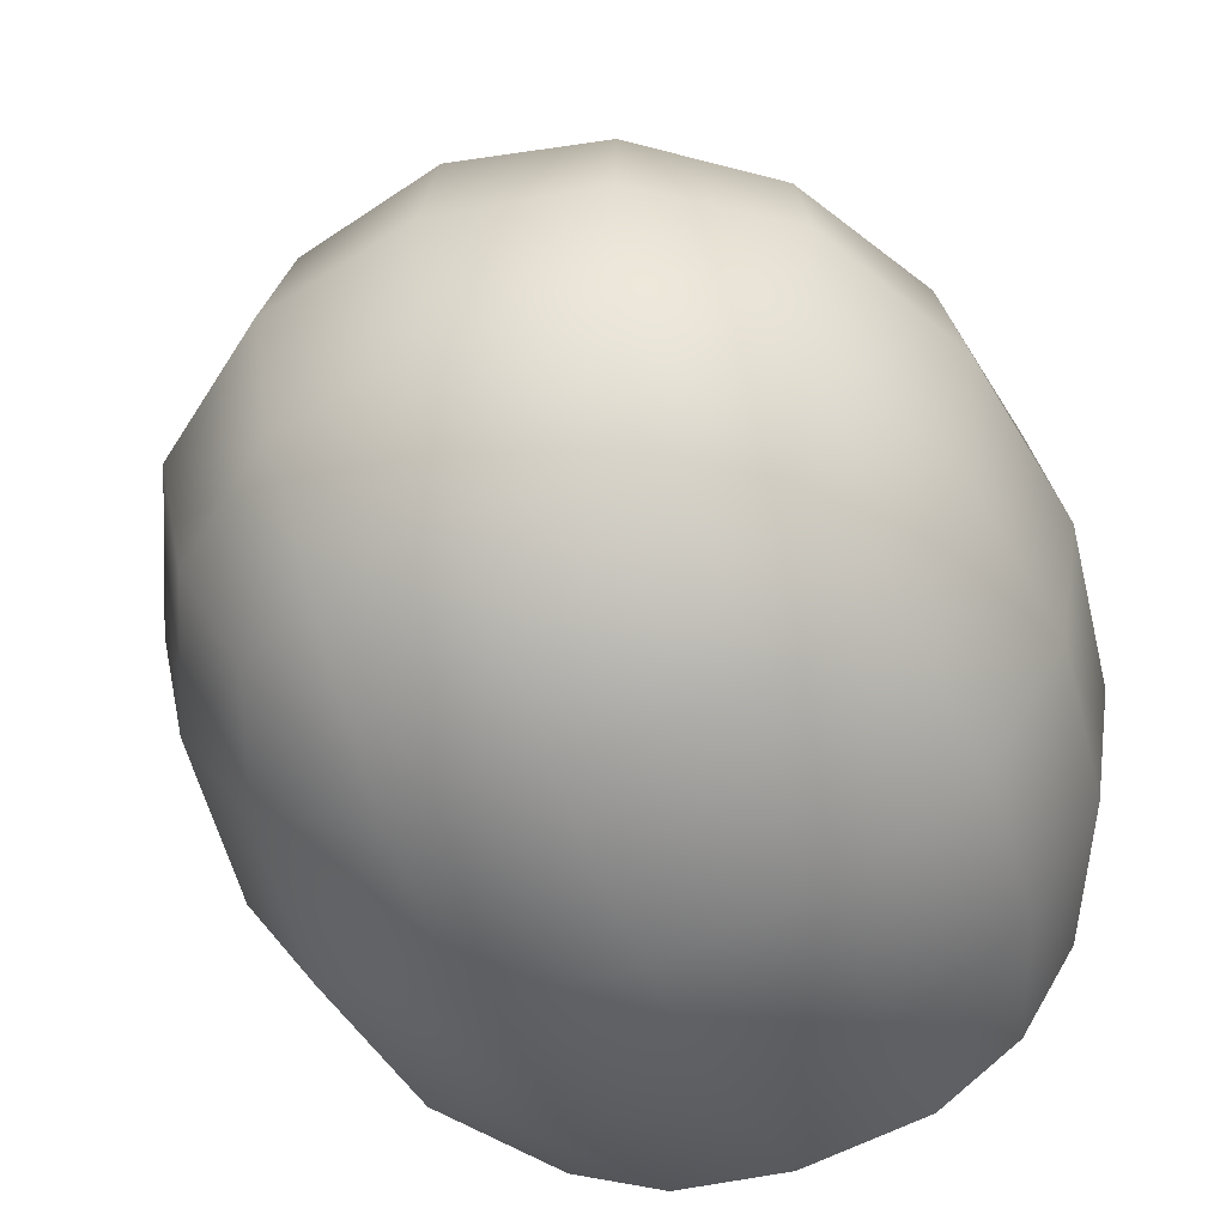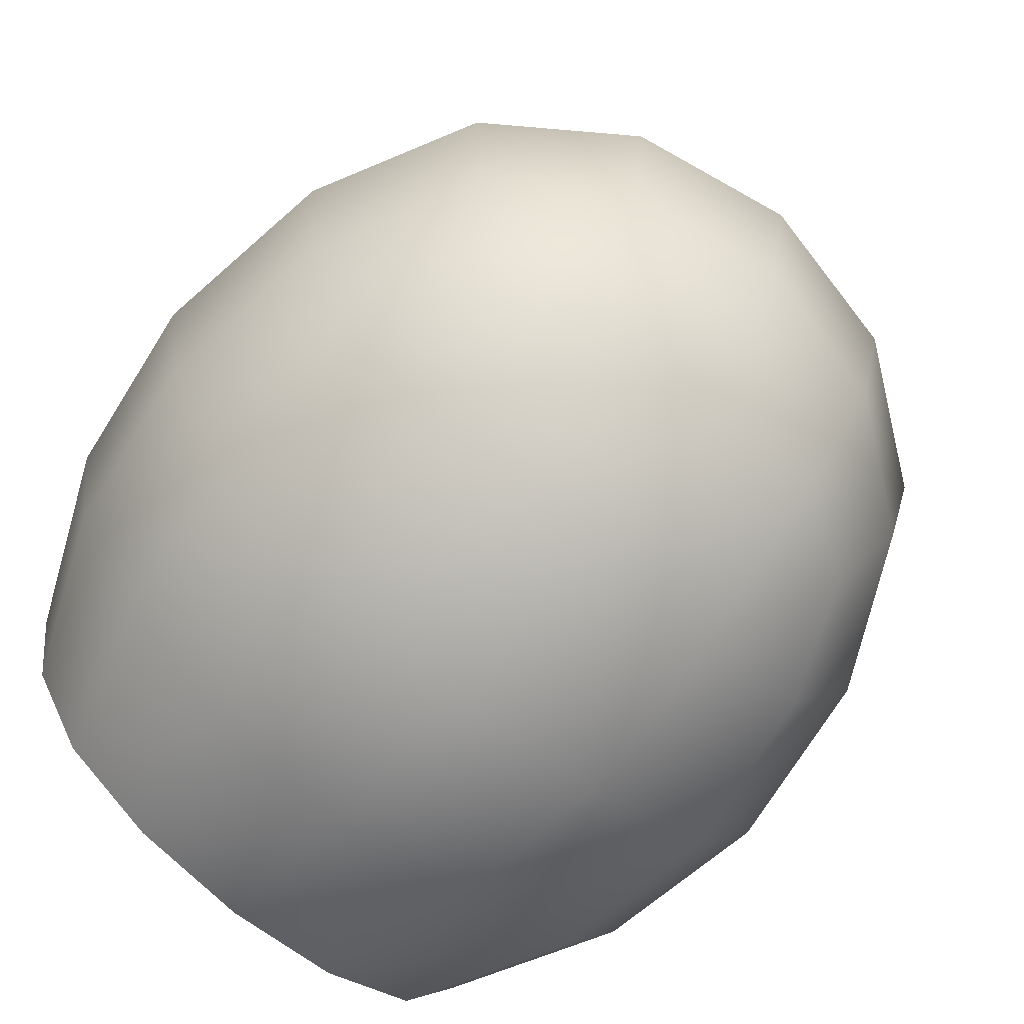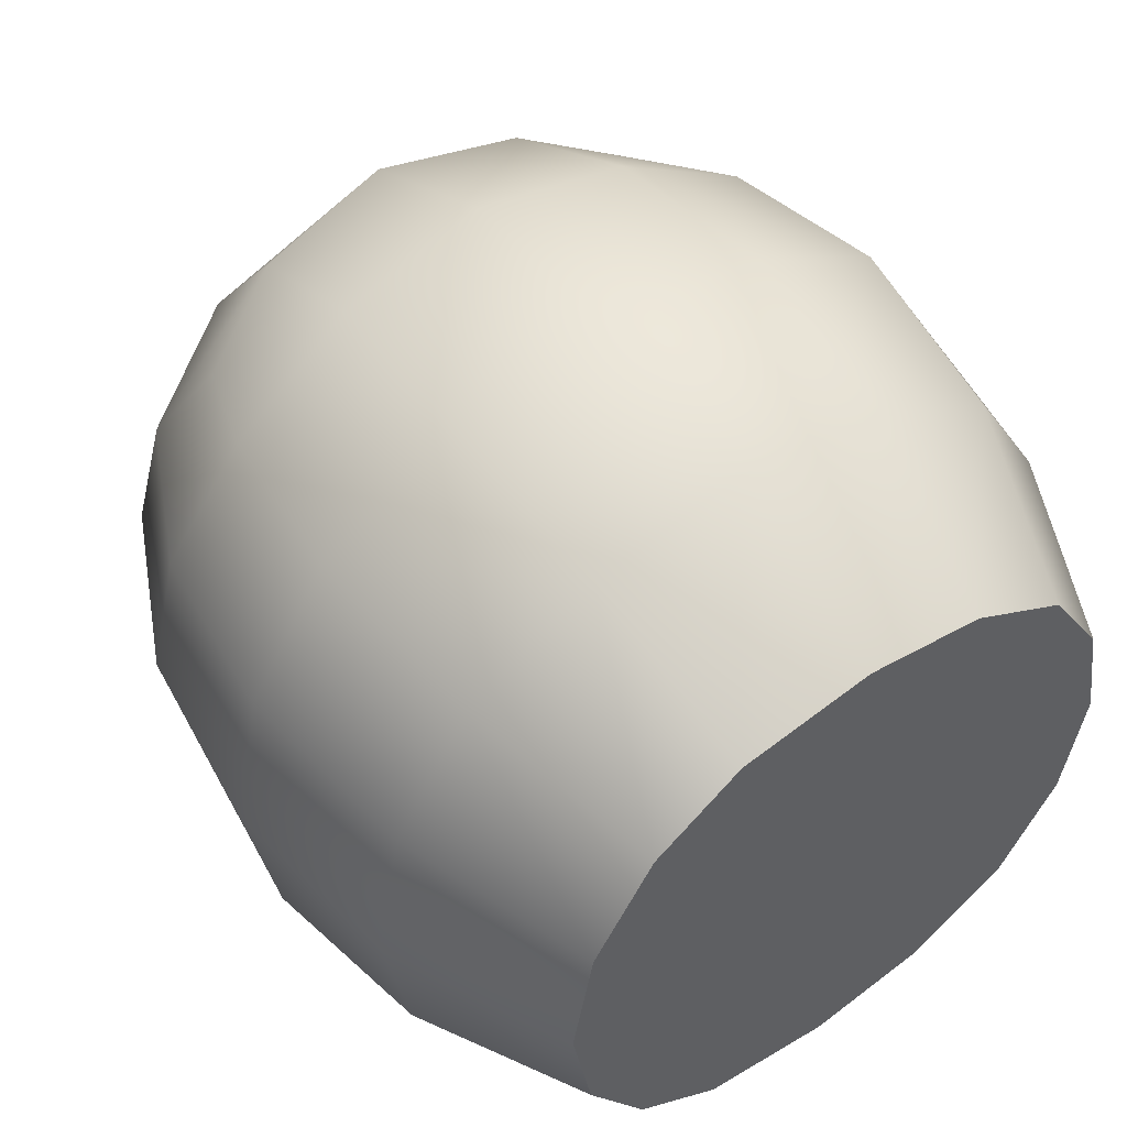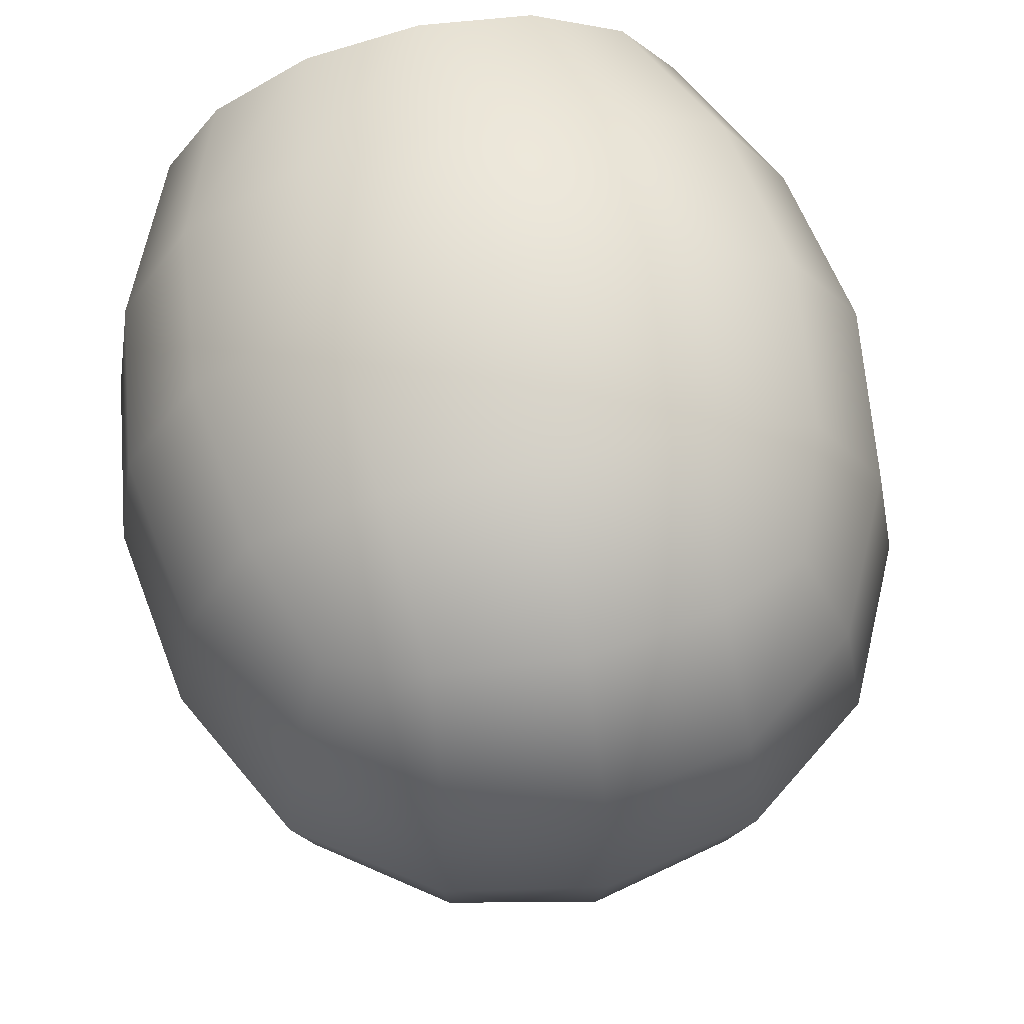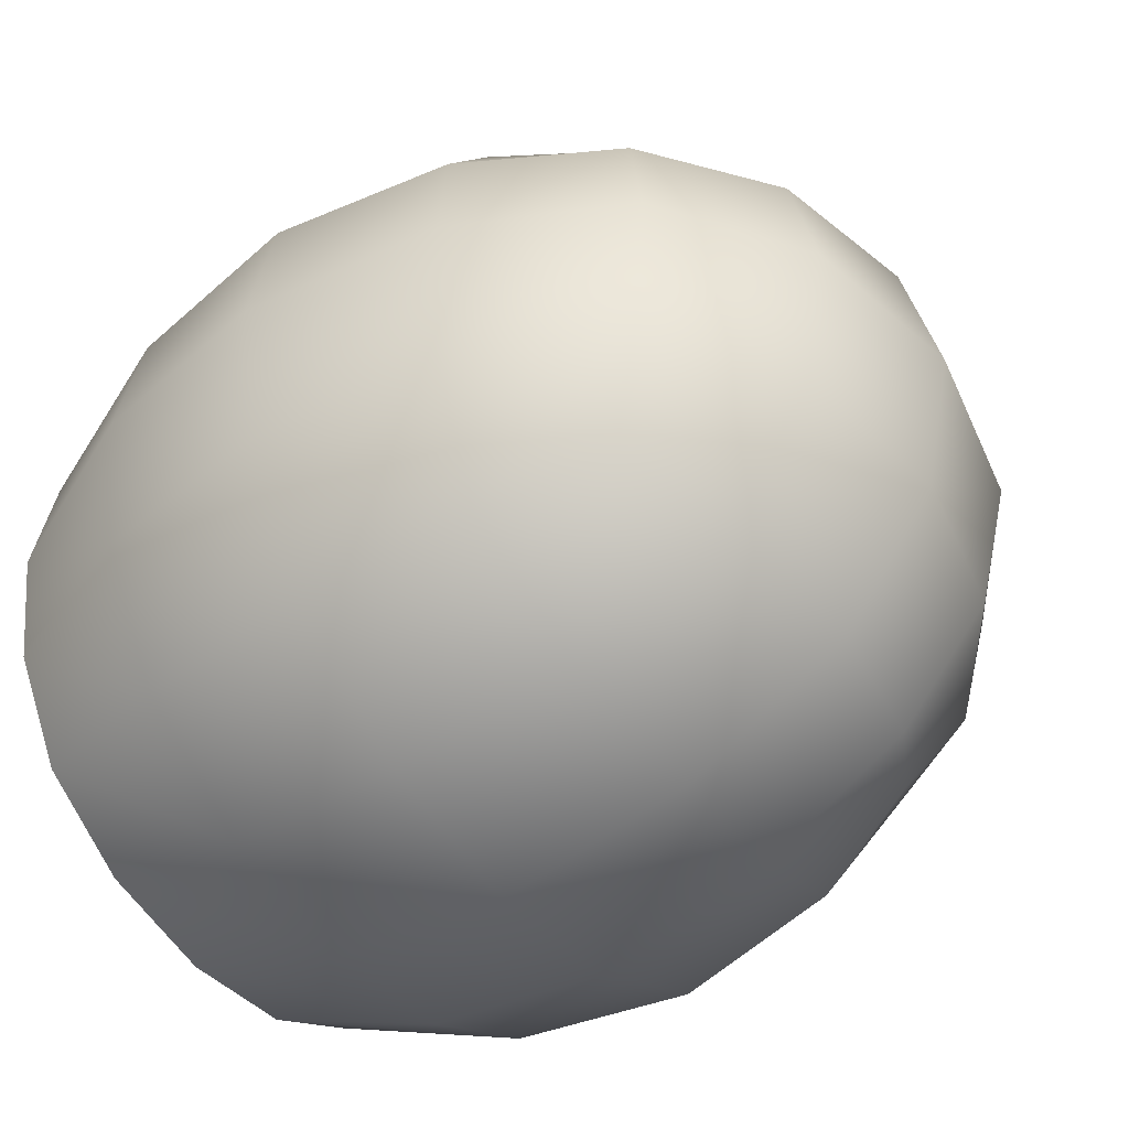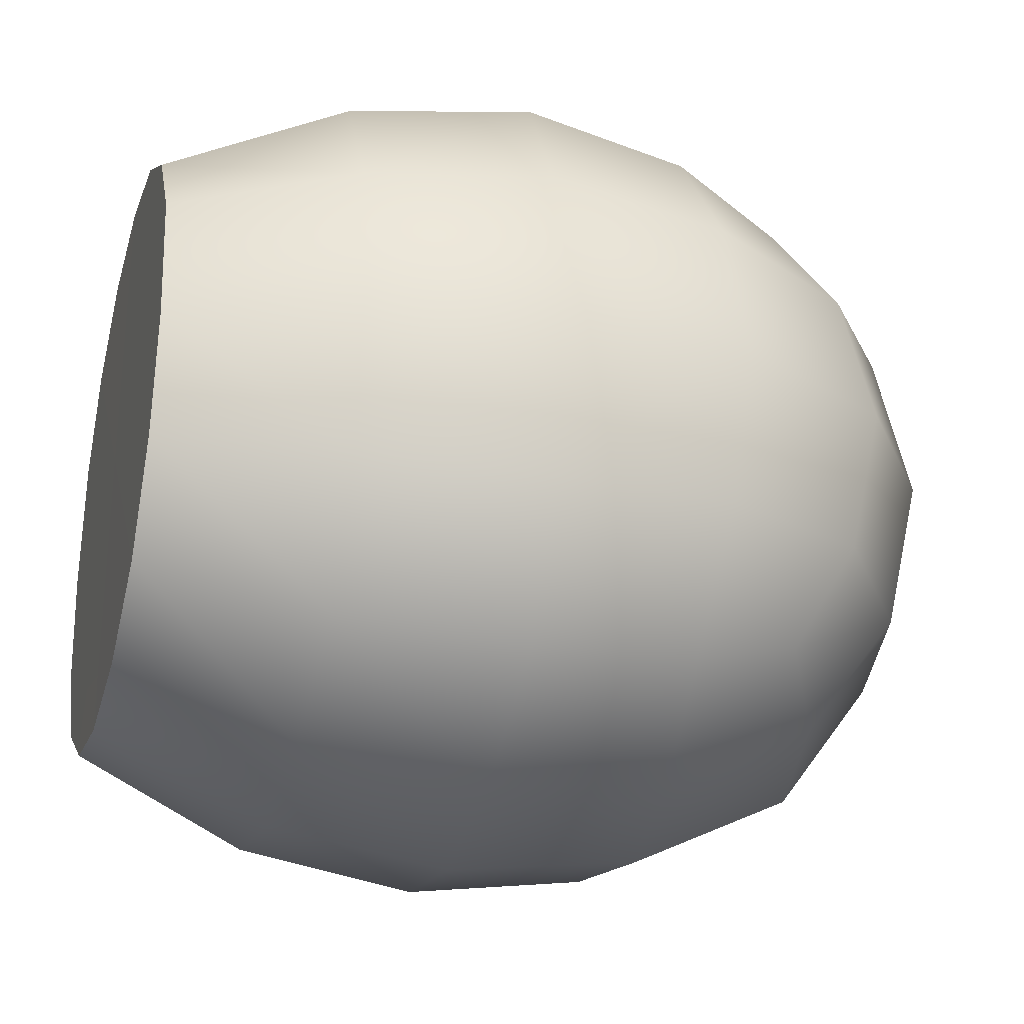
<metadata>
{"format":"obj","ext":"obj","renderer":"f3d","projection":"perspective","resolution":1024,"background":"white","views":[{"elev":-55.3,"azim":-67.6,"up":"+Y"},{"elev":-71.7,"azim":-130.7,"up":"+Z"},{"elev":52.6,"azim":53.8,"up":"+Y"},{"elev":65.2,"azim":-103.1,"up":"+Z"},{"elev":-50.2,"azim":-145.0,"up":"+Z"},{"elev":-27.5,"azim":164.2,"up":"+Z"}]}
</metadata>
<code>
g default
v -0.8364 -0.7826 0.8058
v -0.8364 0.7733 0.8058
v -0.8365 -0.7826 -0.75
v -0.8365 0.7733 -0.75
v 0.6954 1.162 -0.4708
v 0.6954 1.162 0.5263
v 0.6955 0.4939 1.195
v 0.6955 -0.5032 1.195
v -0.5011 0.4939 1.195
v -0.5011 -0.5032 1.195
v -0.5012 -1.172 0.5264
v -0.5012 1.162 0.5264
v -1.303 0.4939 0.5265
v -1.303 -0.5032 0.5265
v -1.303 0.4939 -0.4707
v -1.303 -0.5032 -0.4707
v 0.09719 -0.00467 1.37
v -1.513 -0.00467 0.02793
v 0.097 -0.00467 -1.314
v 0.0971 1.337 0.02782
v 0.0971 -1.347 0.02782
v 0.6958 -0.9196 0.9427
v 0.6951 -0.00467 1.28
v 0.09719 -0.5404 1.28
v 0.6958 0.9103 0.9427
v 0.09719 0.531 1.28
v -0.5457 -0.00467 1.28
v -0.4566 0.9103 0.9428
v -1.001 0.4568 0.9428
v -0.4566 -0.9196 0.9428
v -1.001 -0.4661 0.9428
v -1.001 -0.9196 0.4893
v -1.405 -0.00467 0.5636
v -1.405 -0.5404 0.02792
v -1.001 0.9103 0.4893
v -1.405 0.531 0.02792
v -1.405 -0.00467 -0.5078
v -1.001 0.9103 -0.4336
v -1.001 0.4568 -0.887
v -1.001 -0.9196 -0.4336
v -1.001 -0.4661 -0.887
v -0.4567 -0.9196 -0.8871
v -0.5458 -0.00467 -1.224
v -0.4567 0.9103 -0.8871
v 0.695 -0.00467 -1.224
v 0.6957 0.9103 -0.8872
v 0.6957 -0.9196 -0.8872
v 0.09706 1.247 -0.5079
v 0.695 1.247 0.02778
v -0.5457 1.247 0.02786
v 0.09713 1.247 0.5635
v 0.09706 -1.256 -0.5079
v -0.5457 -1.256 0.02786
v 0.695 -1.256 0.02778
v 0.09713 -1.256 0.5635
v 0.6954 -1.172 -0.4708
v 0.09717 -0.9872 1.01
v 0.09717 0.9779 1.01
v -1.082 -0.00467 1.01
v 0.6954 -1.172 0.5263
v -0.5012 -1.172 -0.4707
v -1.082 -0.9872 0.0279
v -1.082 0.9779 0.0279
v -0.5012 1.162 -0.4707
v -1.082 -0.00467 -0.9547
v 0.09703 -0.9872 -0.9547
v 0.09703 0.9779 -0.9547
v 1.274 -0.3975 0.9472
v 1.275 -0.7256 0.7487
v 1.274 -0.00467 1.014
v 1.274 0.3882 0.9472
v 1.275 0.7163 0.7487
v 1.274 0.3882 -0.8917
v 1.274 -0.00467 -0.9586
v 1.274 0.7163 -0.6932
v 1.274 -0.3975 -0.8917
v 1.274 -0.7256 -0.6932
v 1.274 0.9148 -0.3651
v 1.274 0.9817 0.02773
v 1.274 0.9148 0.4633
v 1.274 -0.9241 -0.3651
v 1.274 -0.991 0.02773
v 1.274 -0.9241 0.4633
v 1.274 -0.00467 0.02773
v 0.7006 -0.4827 -1.137
v 0.7006 0.4734 -1.137
v 0.1023 -0.5182 -1.218
v 0.1023 0.5088 -1.218
v -0.496 0.4734 -1.136
v -0.496 -0.4827 -1.136
g FoodTallLUpperArm
f 8 23 17 24
f 22 8 24 57
f 7 25 58 26
f 23 7 26 17
f 17 26 9 27
f 26 58 28 9
f 9 28 2 29
f 27 9 29 59
f 57 24 10 30
f 24 17 27 10
f 30 10 31 1
f 1 31 14 32
f 59 31 10 27
f 14 33 18 34
f 32 14 34 62
f 59 29 13 33
f 29 2 35 13
f 13 35 63 36
f 33 13 36 18
f 18 36 15 37
f 36 63 38 15
f 15 38 4 39
f 37 15 39 65
f 62 34 16 40
f 34 18 37 16
f 16 37 65 41
f 40 16 41 3
f 65 39 89 43
f 4 44 89 39
f 46 67 48 5
f 5 48 20 49
f 67 44 64 48
f 44 4 38 64
f 64 38 63 50
f 48 64 50 20
f 20 50 12 51
f 50 63 35 12
f 12 35 2 28
f 51 12 28 58
f 49 20 51 6
f 6 51 58 25
f 3 42 61 40
f 42 66 52 61
f 61 52 21 53
f 40 61 53 62
f 66 47 56 52
f 52 56 54 21
f 21 54 60 55
f 55 60 22 57
f 62 53 11 32
f 53 21 55 11
f 11 55 57 30
f 32 11 30 1
f 8 22 69 68
f 23 8 68 70
f 7 23 70 71
f 25 7 71 72
f 46 5 78 75
f 5 49 79 78
f 49 6 80 79
f 6 25 72 80
f 56 47 77 81
f 54 56 81 82
f 60 54 82 83
f 22 60 83 69
f 68 69 84
f 70 68 84
f 71 70 84
f 72 71 84
f 74 73 84
f 73 75 84
f 77 76 84
f 76 74 84
f 75 78 84
f 78 79 84
f 79 80 84
f 80 72 84
f 81 77 84
f 82 81 84
f 83 82 84
f 69 83 84
f 76 77 47 85
f 74 76 85 45
f 73 74 45 86
f 75 73 86 46
f 41 65 43 90
f 3 41 90 42
f 88 19 43 89
f 43 19 87 90
f 86 45 19 88
f 45 85 87 19
f 66 87 85 47
f 42 90 87 66
f 67 88 89 44
f 46 86 88 67
f 59 33 14 31

</code>
